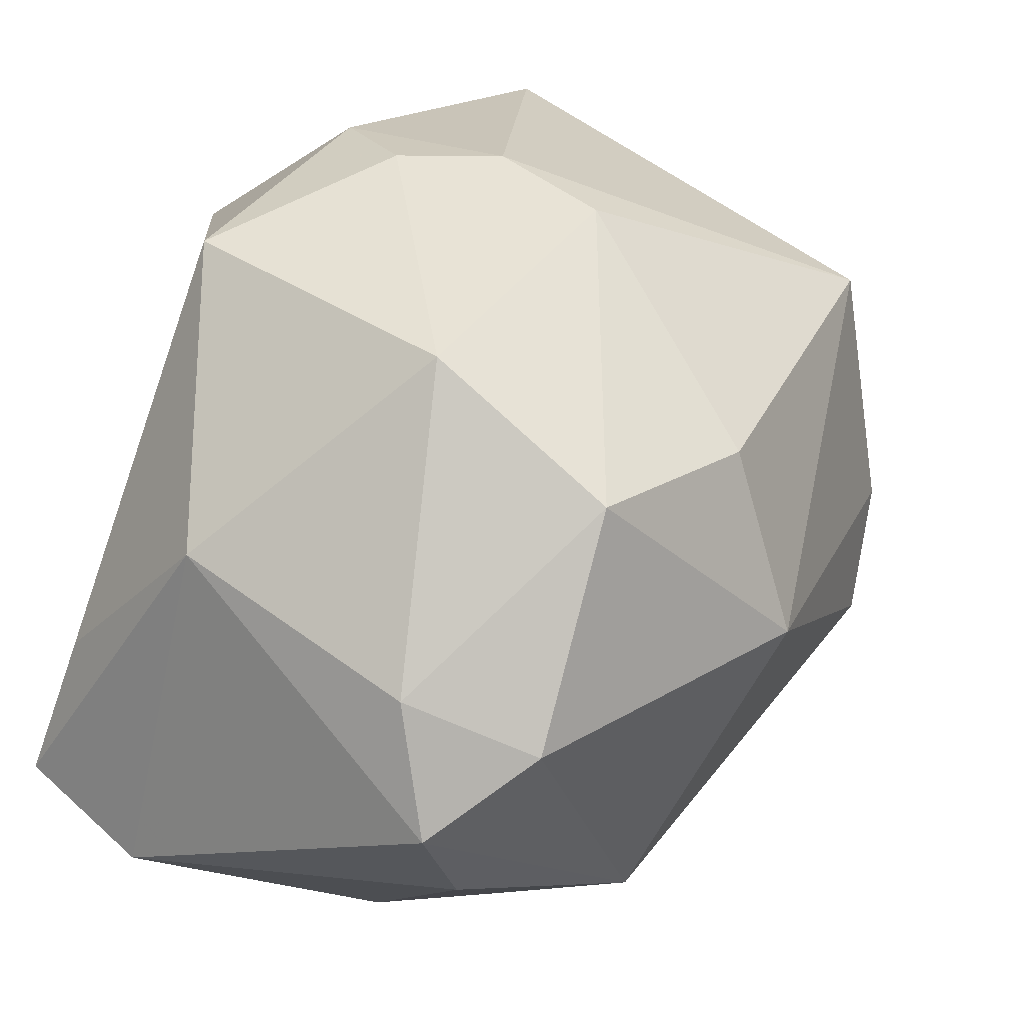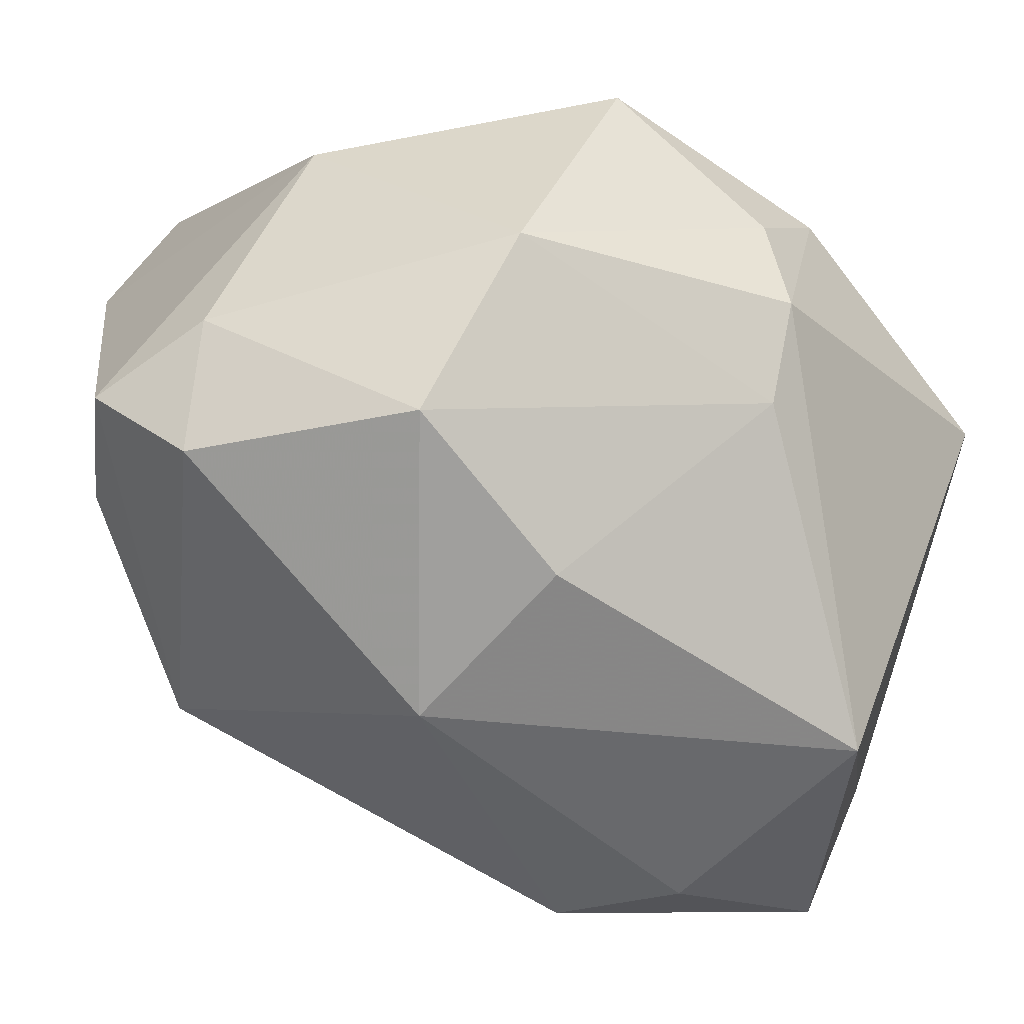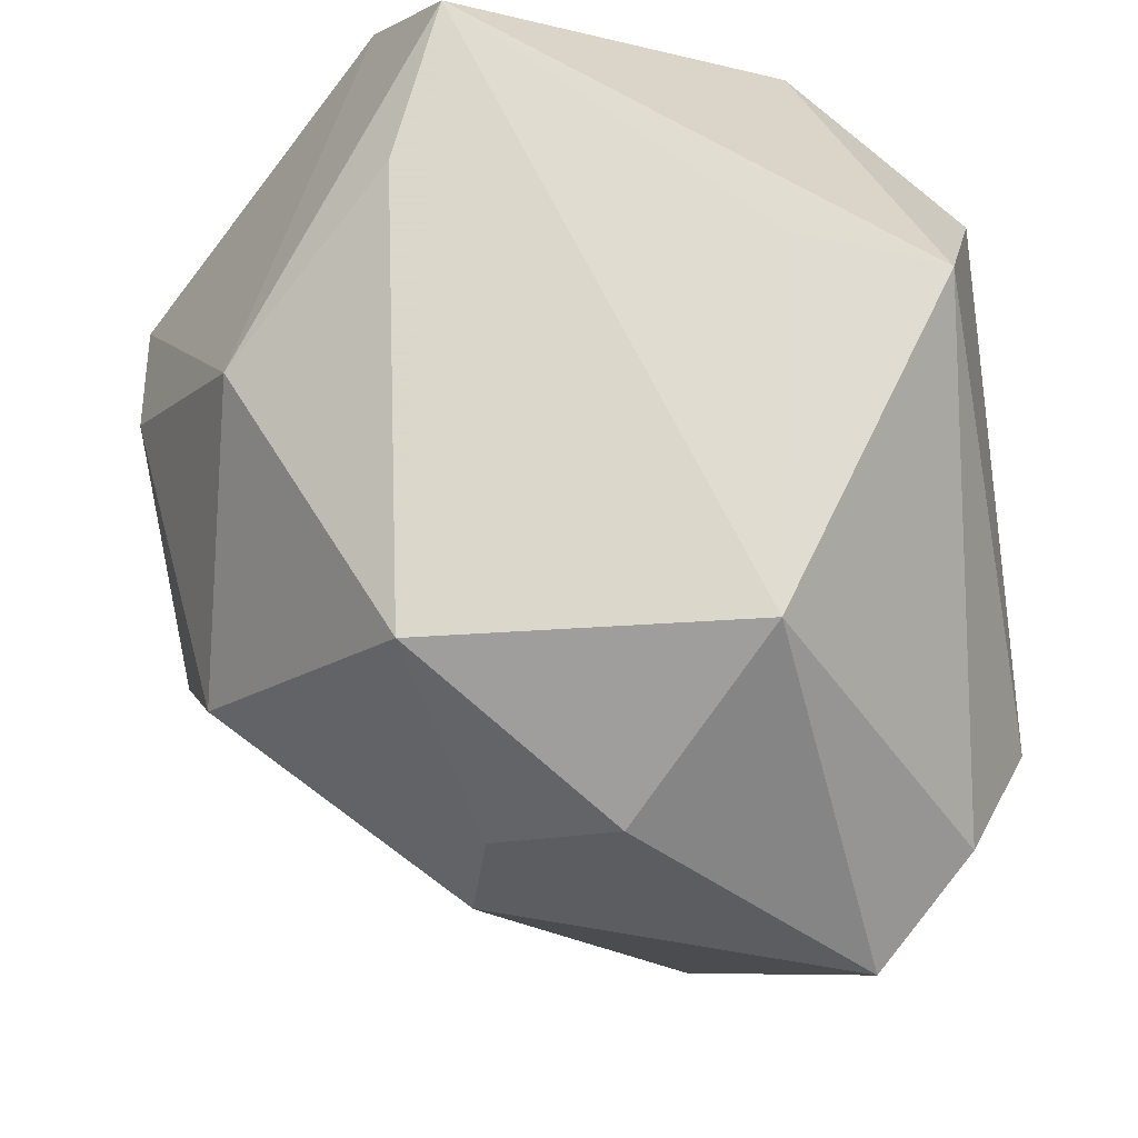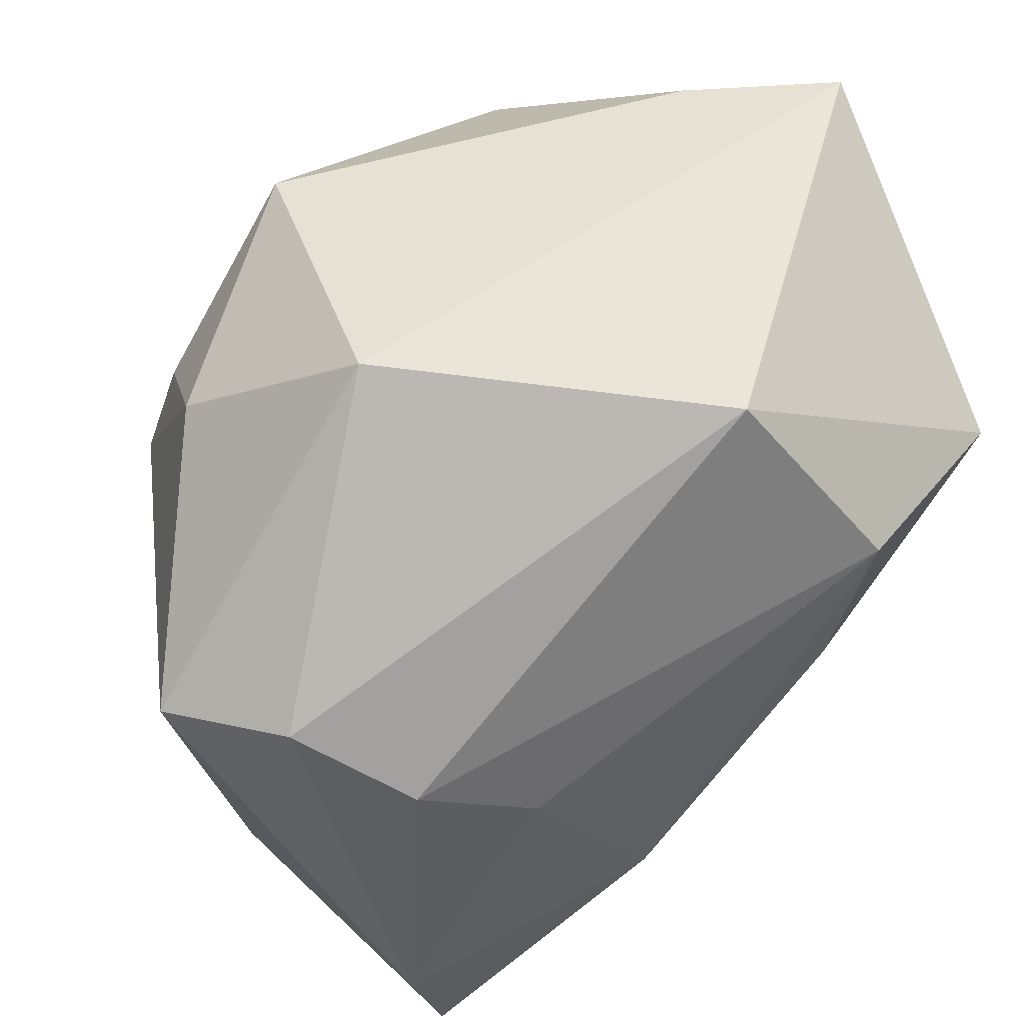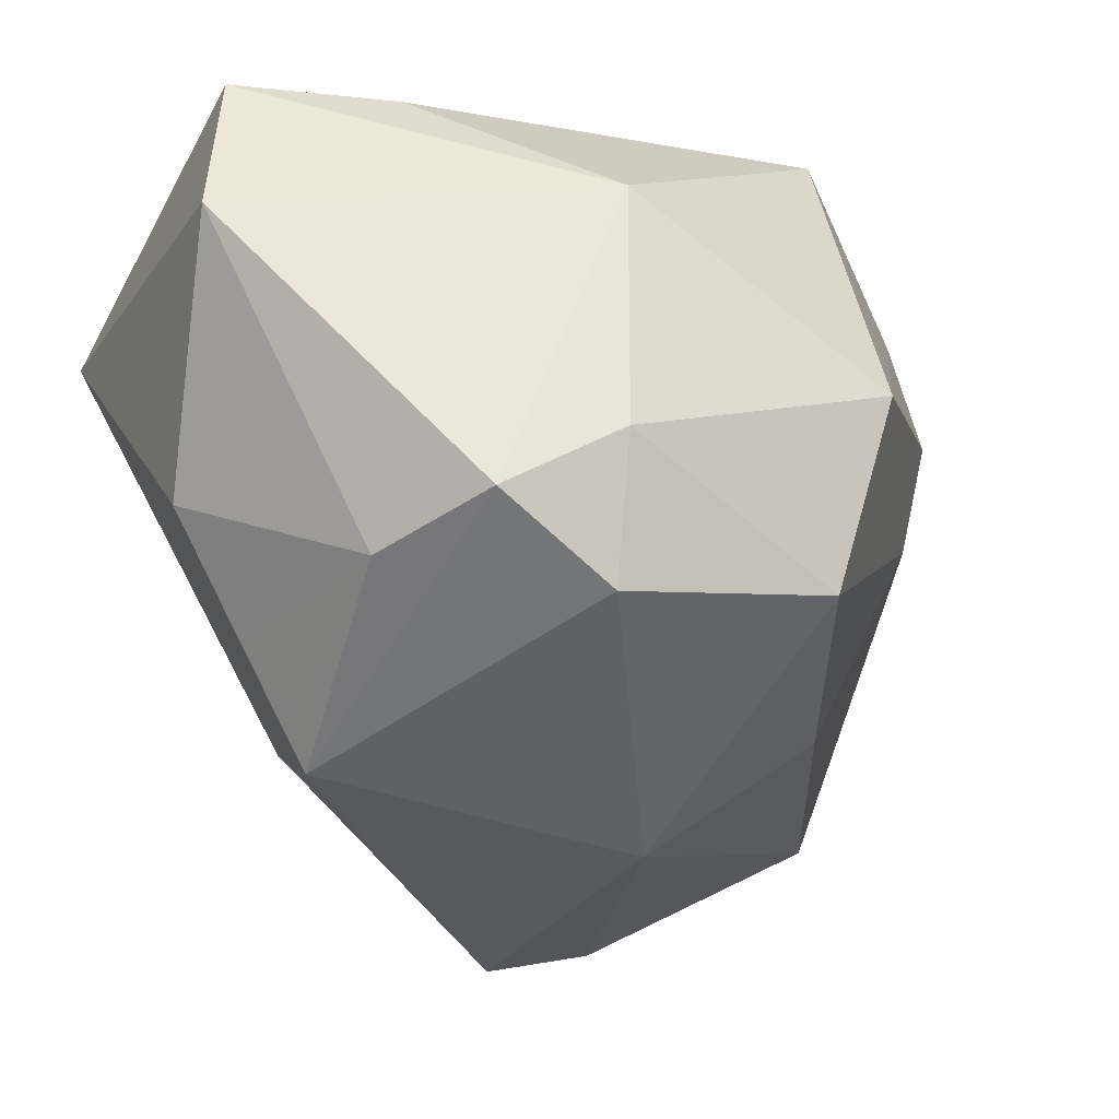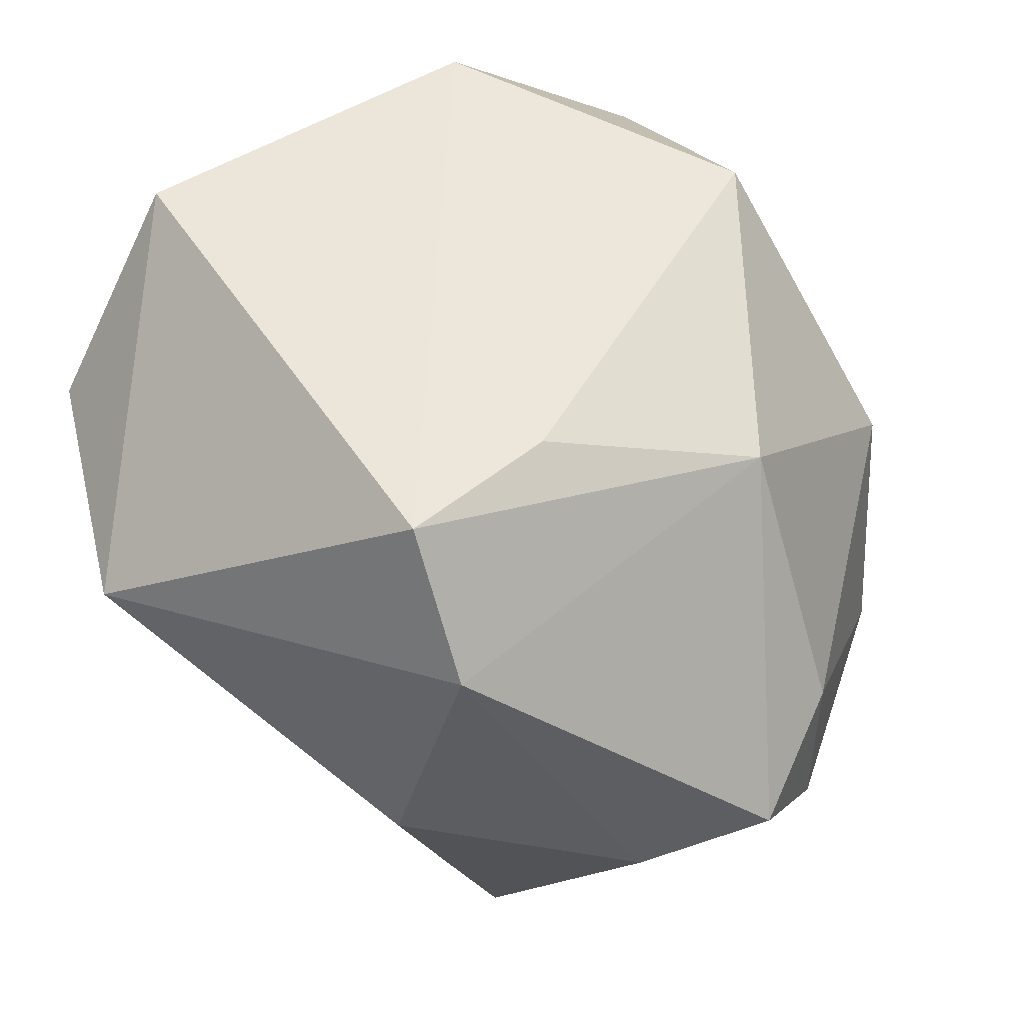
<metadata>
{"format":"obj","ext":"obj","renderer":"f3d","projection":"perspective","resolution":1024,"background":"white","views":[{"elev":-79.1,"azim":73.3,"up":"+Y"},{"elev":-24.0,"azim":27.7,"up":"+Z"},{"elev":69.4,"azim":89.3,"up":"+Z"},{"elev":44.7,"azim":163.1,"up":"+Z"},{"elev":-5.8,"azim":-25.0,"up":"+Z"},{"elev":47.7,"azim":-62.1,"up":"+Z"}]}
</metadata>
<code>
v 0.03285 -0.01021 0.01622
v 0.01843 -0.03431 0.007169
v -0.02081 -0.01767 0.03279
v -0.019 0.0301 0.002342
v -0.005854 -0.0318 0.02386
v -0.03942 -0.01982 0.02165
v -0.03942 0.01707 0.01306
v 0.0008913 -0.02102 -0.03257
v -0.02427 0.003109 -0.02339
v 0.02033 -0.01682 0.03124
v 0.02277 0.03506 -0.02698
v 0.01862 0.02987 -0.04108
v -0.03537 -0.01332 0.03373
v 0.04173 0.0222 0.005575
v 0.02182 0.03614 0.002395
v 0.03581 -0.0116 0.006369
v -0.02886 -0.01709 -0.02564
v 0.03349 0.0009358 0.02177
v -0.02255 -0.04234 -0.003751
v -0.0005284 0.009758 -0.04362
v -0.02912 -0.03263 -0.008644
v 0.01063 0.03615 -0.002853
v 0.01157 0.01287 -0.04241
v 0.03347 -0.01155 -0.003713
v -0.03941 -0.01284 -0.002969
v -0.01208 -0.04229 -0.0116
v 0.003427 0.02218 -0.03839
v 0.01985 0.01313 0.03373
v 0.01654 -0.02367 -0.02249
v -0.001493 0.03246 -0.01934
v 0.03174 0.03061 0.008072
v -0.03112 0.01606 -0.001072
v 0.01044 -0.03842 -0.01086
v -0.03417 -0.01498 -0.01431
v -0.01333 0.01501 0.03373
v -0.02001 0.02077 -0.01434
v -0.01008 0.02817 0.03364
v -0.02225 0.03208 0.01681
v 0.03291 0.007999 -0.03233
v -0.01078 -0.04206 0.001715
f 8 17 20
f 6 13 7
f 5 6 19
f 13 6 5
f 7 36 32
f 20 17 9
f 9 27 20
f 36 27 9
f 9 32 36
f 9 17 7
f 7 32 9
f 37 15 38
f 7 13 37
f 37 38 7
f 4 36 7
f 7 38 4
f 2 16 1
f 8 33 26
f 19 17 26
f 17 8 26
f 23 8 20
f 23 39 8
f 24 39 16
f 24 16 2
f 2 33 24
f 21 17 19
f 19 6 21
f 13 5 3
f 2 5 40
f 40 5 19
f 19 26 40
f 40 33 2
f 40 26 33
f 22 15 11
f 38 15 22
f 11 15 31
f 31 37 28
f 15 37 31
f 35 13 28
f 28 37 35
f 35 37 13
f 30 27 36
f 36 4 30
f 30 4 38
f 30 22 11
f 38 22 30
f 10 3 5
f 10 5 2
f 2 1 10
f 28 13 10
f 13 3 10
f 12 30 11
f 27 30 12
f 11 39 12
f 39 23 12
f 20 27 12
f 12 23 20
f 29 24 33
f 39 24 29
f 29 33 8
f 8 39 29
f 25 21 6
f 25 6 7
f 16 39 14
f 14 31 28
f 14 39 11
f 11 31 14
f 17 21 34
f 21 25 34
f 7 17 34
f 34 25 7
f 18 1 16
f 16 14 18
f 18 14 28
f 28 10 18
f 18 10 1

</code>
